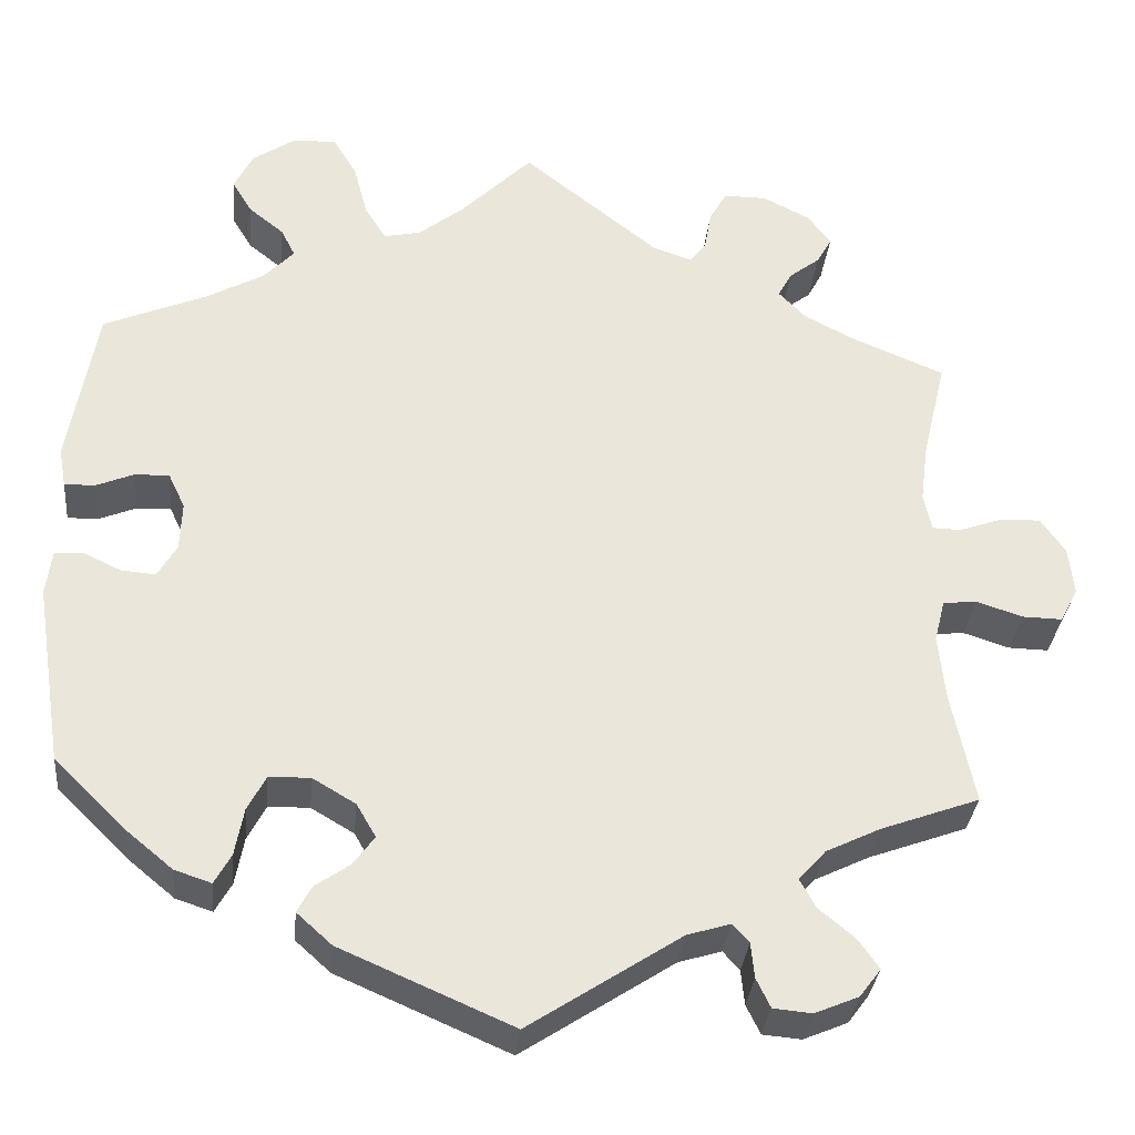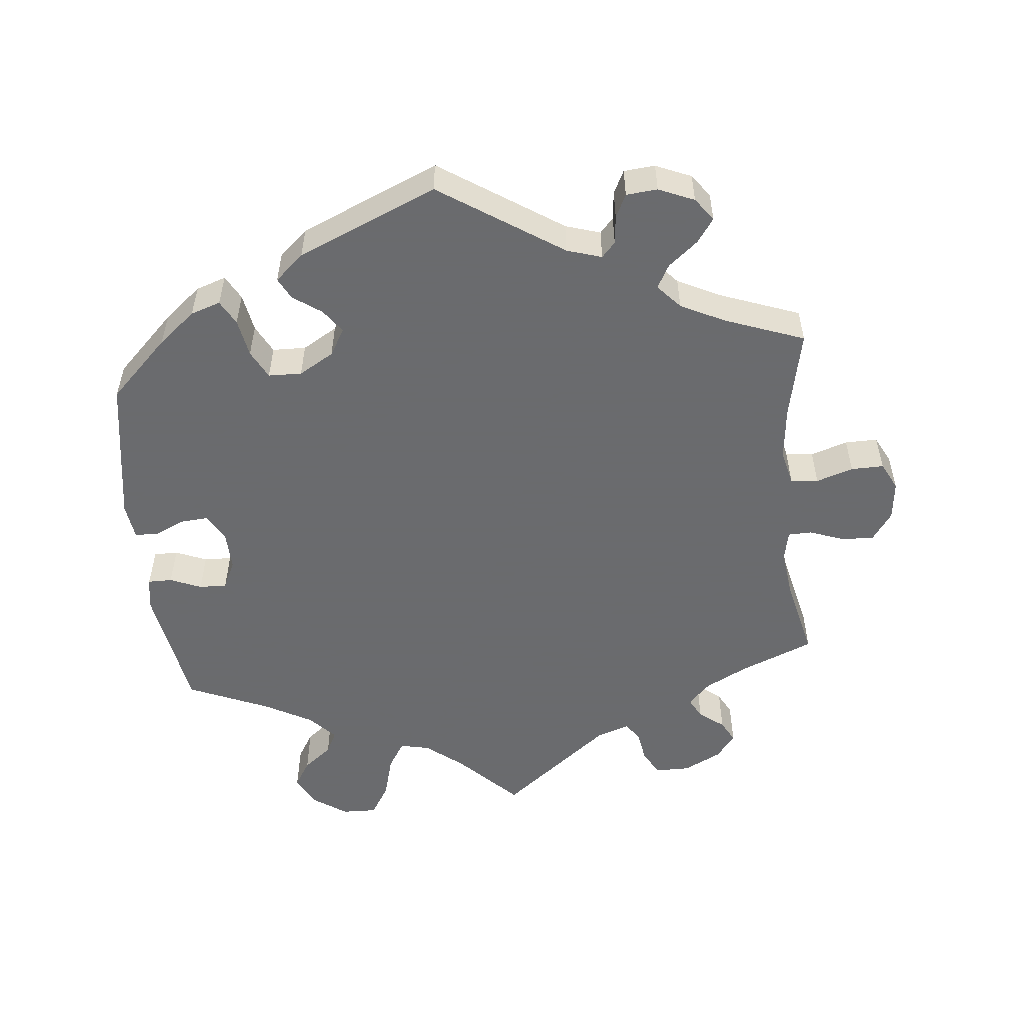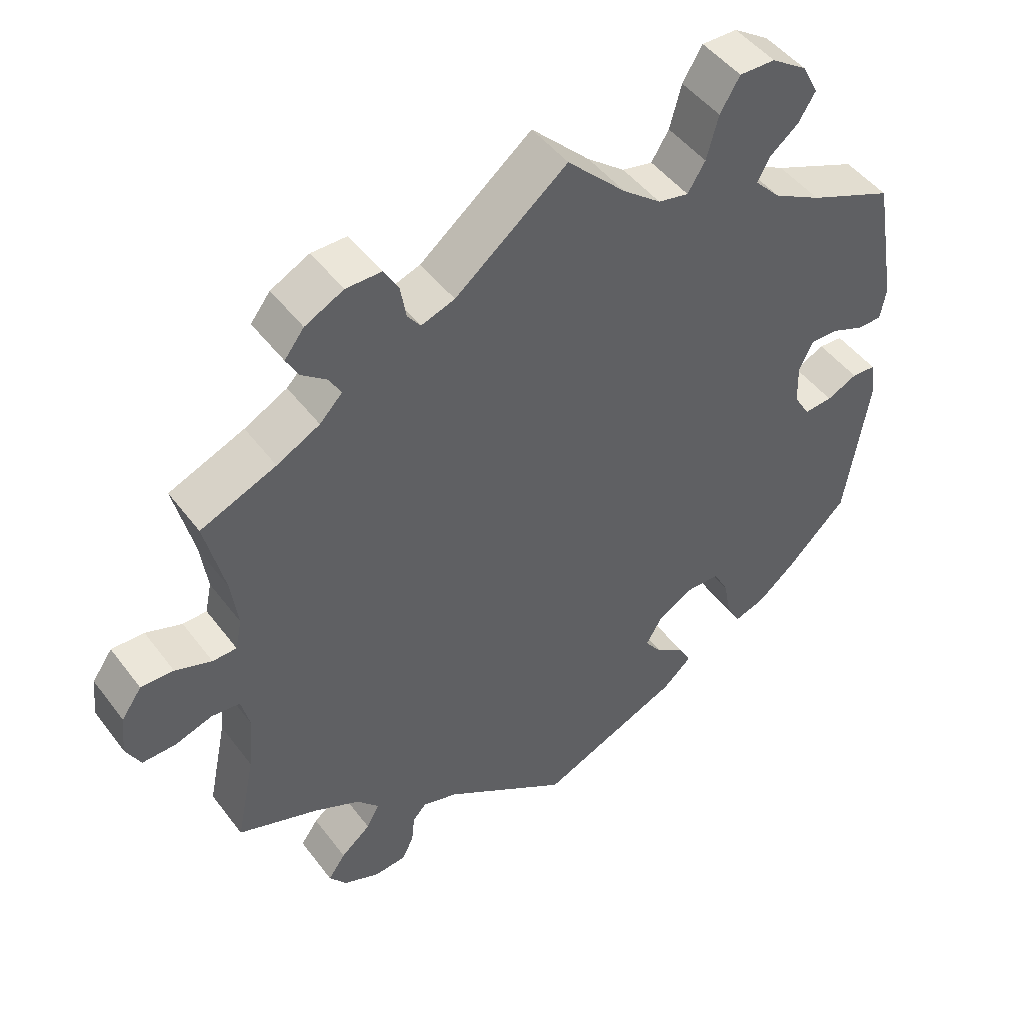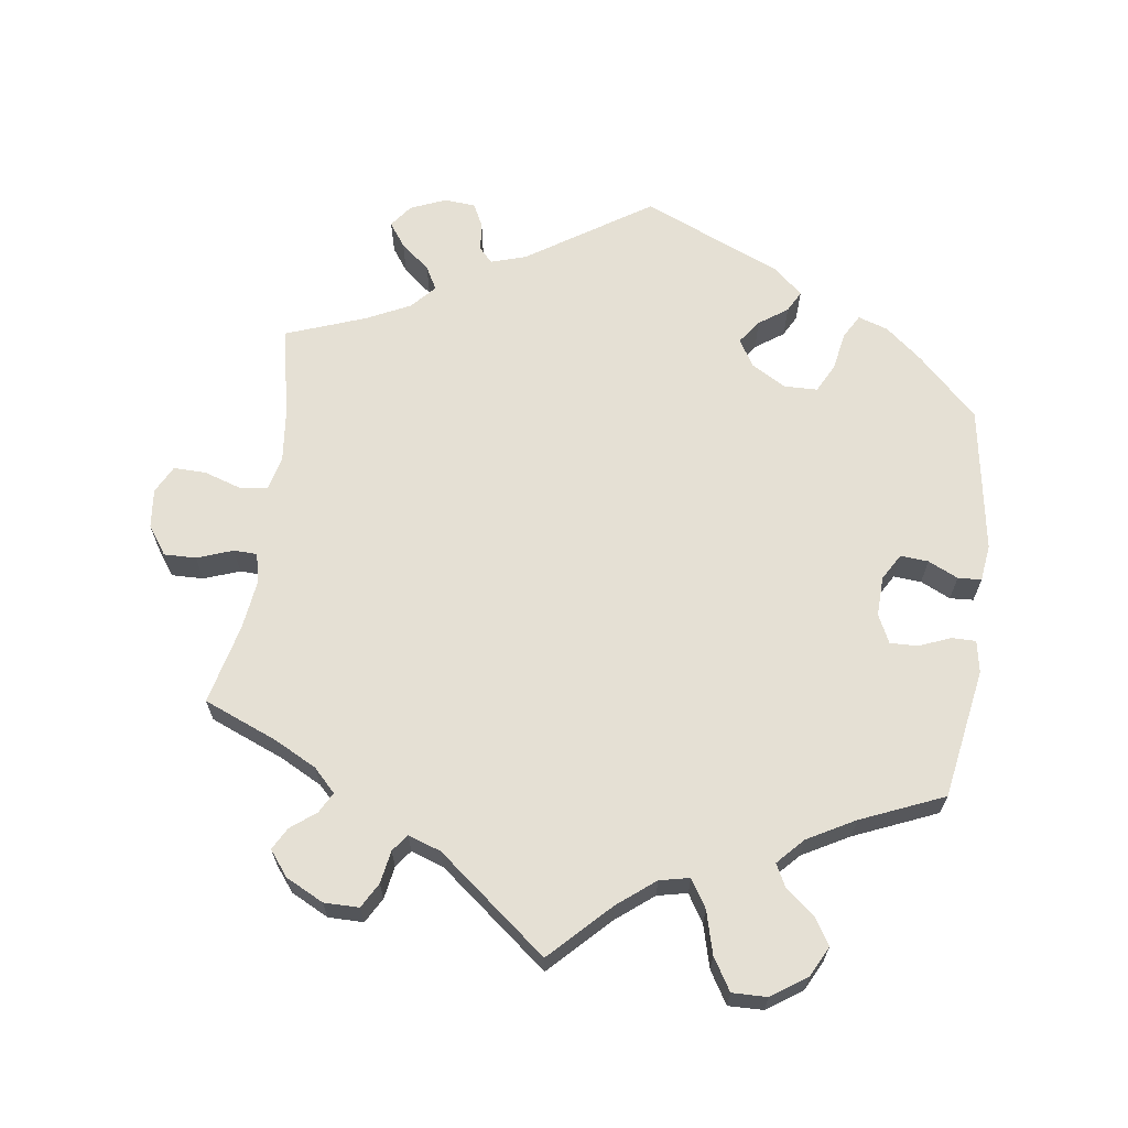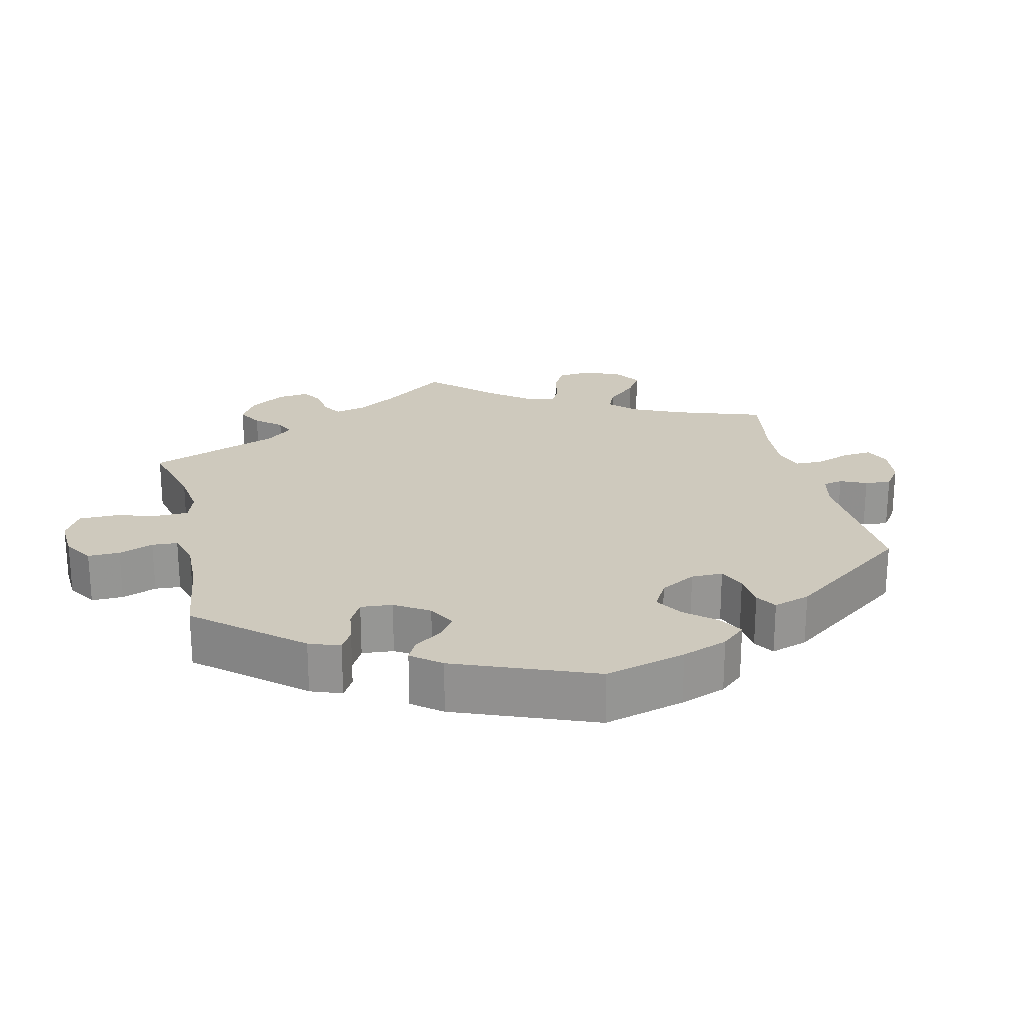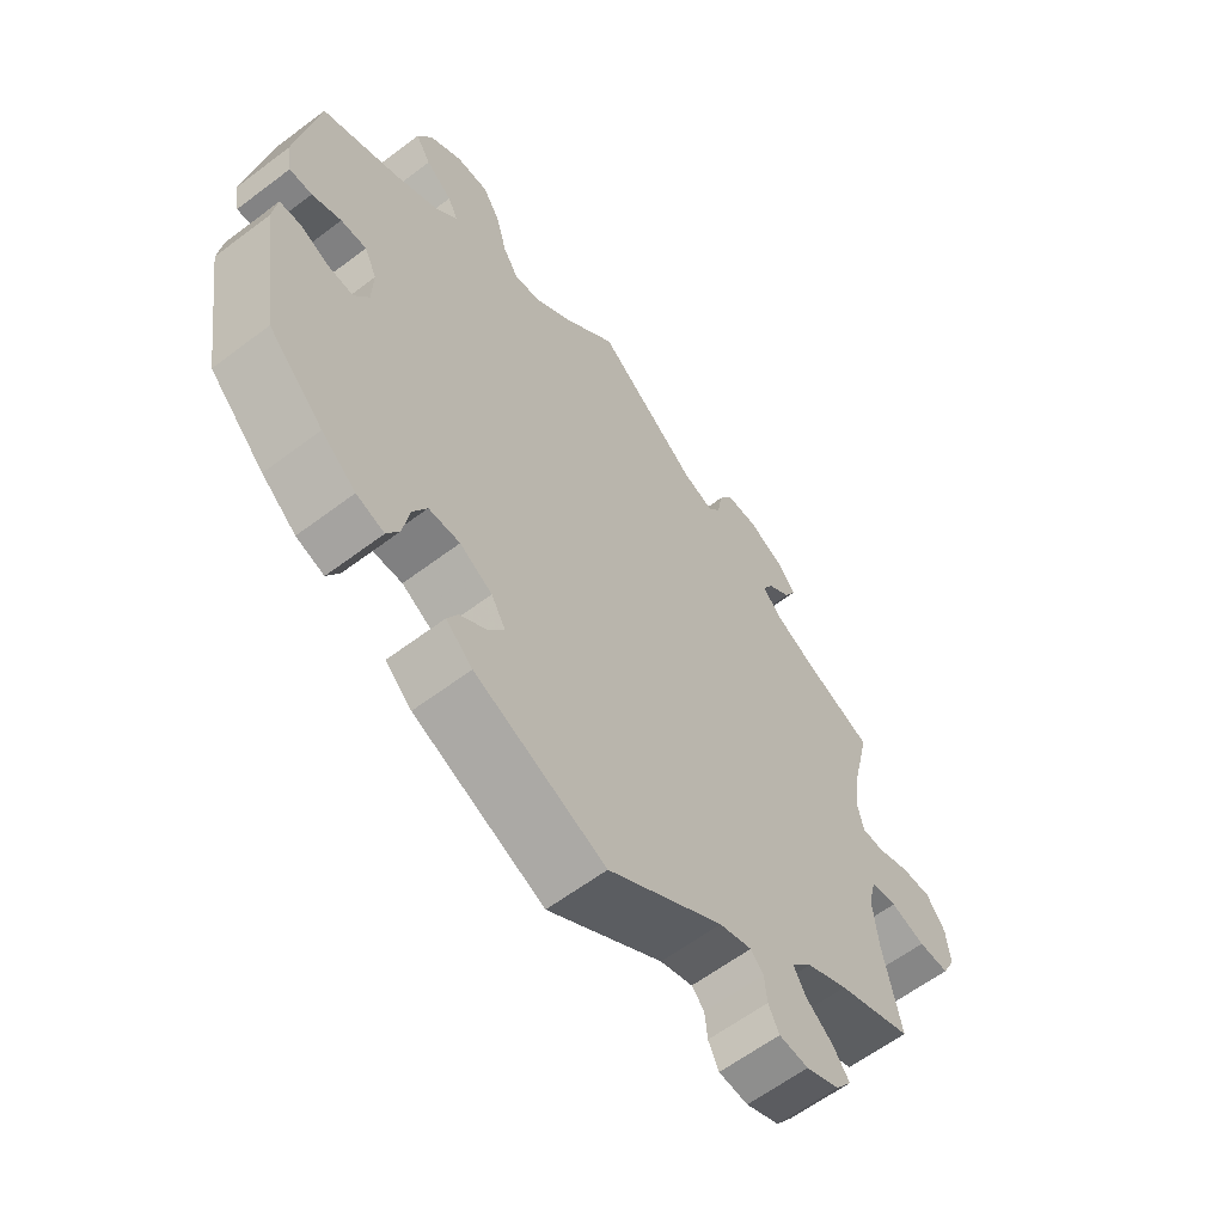
<metadata>
{"format":"obj","ext":"obj","renderer":"f3d","projection":"perspective","resolution":1024,"background":"white","views":[{"elev":-32.2,"azim":174.5,"up":"+Z"},{"elev":-53.3,"azim":-174.5,"up":"+Y"},{"elev":47.5,"azim":-35.1,"up":"+Z"},{"elev":65.4,"azim":7.7,"up":"+Y"},{"elev":22.7,"azim":107.1,"up":"+Y"},{"elev":-61.1,"azim":127.6,"up":"+Z"}]}
</metadata>
<code>
v 0.532 0.07 0.107
v 0.524 0.07 0.062
v 0.49 0.07 0.062
v 0.446 0.07 0.08
v 0.407 0.07 0.081
v 0.388 0.07 0.041
v 0.39 0.07 -0.015
v 0.412 0.07 -0.052
v 0.451 0.07 -0.049
v 0.493 0.07 -0.029
v 0.526 0.07 -0.031
v 0.533 0.07 -0.082
v 0.501 0.07 -0.288
v 0.418 0.07 -0.37
v 0.366 0.07 -0.413
v 0.324 0.07 -0.427
v 0.305 0.07 -0.393
v 0.295 0.07 -0.339
v 0.274 0.07 -0.299
v 0.227 0.07 -0.298
v 0.178 0.07 -0.327
v 0.156 0.07 -0.365
v 0.18 0.07 -0.398
v 0.22 0.07 -0.426
v 0.236 0.07 -0.456
v 0.196 0.07 -0.492
v 0 0.07 -0.577
v -0.173 0.07 -0.464
v -0.222 0.07 -0.449
v -0.241 0.07 -0.47
v -0.245 0.07 -0.51
v -0.261 0.07 -0.543
v -0.305 0.07 -0.547
v -0.355 0.07 -0.526
v -0.379 0.07 -0.494
v -0.355 0.07 -0.46
v -0.314 0.07 -0.426
v -0.296 0.07 -0.393
v -0.327 0.07 -0.359
v -0.389 0.07 -0.329
v -0.501 0.07 -0.288
v -0.475 0.07 -0.162
v -0.467 0.07 -0.086
v -0.479 0.07 -0.037
v -0.518 0.07 -0.033
v -0.57 0.07 -0.05
v -0.616 0.07 -0.051
v -0.636 0.07 -0.012
v -0.63 0.07 0.043
v -0.602 0.07 0.083
v -0.557 0.07 0.082
v -0.507 0.07 0.064
v -0.474 0.07 0.065
v -0.465 0.07 0.108
v -0.474 0.07 0.176
v -0.501 0.07 0.289
v -0.397 0.07 0.332
v -0.338 0.07 0.363
v -0.307 0.07 0.395
v -0.323 0.07 0.424
v -0.358 0.07 0.451
v -0.375 0.07 0.482
v -0.348 0.07 0.517
v -0.295 0.07 0.544
v -0.246 0.07 0.544
v -0.226 0.07 0.509
v -0.218 0.07 0.463
v -0.2 0.07 0.439
v -0.154 0.07 0.455
v 0 0.07 0.578
v 0.081 0.07 0.497
v 0.133 0.07 0.456
v 0.175 0.07 0.447
v 0.199 0.07 0.486
v 0.215 0.07 0.546
v 0.242 0.07 0.591
v 0.291 0.07 0.59
v 0.34 0.07 0.557
v 0.362 0.07 0.514
v 0.339 0.07 0.476
v 0.299 0.07 0.444
v 0.283 0.07 0.412
v 0.318 0.07 0.375
v 0.384 0.07 0.339
v 0.5 0.07 0.29
v 0.532 0 0.107
v 0.524 0 0.062
v 0.49 0 0.062
v 0.446 0 0.08
v 0.407 0 0.081
v 0.388 0 0.041
v 0.39 0 -0.015
v 0.412 0 -0.052
v 0.451 0 -0.049
v 0.493 0 -0.029
v 0.526 0 -0.031
v 0.533 0 -0.082
v 0.501 0 -0.288
v 0.418 0 -0.37
v 0.366 0 -0.413
v 0.324 0 -0.427
v 0.305 0 -0.393
v 0.295 0 -0.339
v 0.274 0 -0.299
v 0.227 0 -0.298
v 0.178 0 -0.327
v 0.156 0 -0.365
v 0.18 0 -0.398
v 0.22 0 -0.426
v 0.236 0 -0.456
v 0.196 0 -0.492
v 0 0 -0.577
v -0.173 0 -0.464
v -0.222 0 -0.449
v -0.241 0 -0.47
v -0.245 0 -0.51
v -0.261 0 -0.543
v -0.305 0 -0.547
v -0.355 0 -0.526
v -0.379 0 -0.494
v -0.355 0 -0.46
v -0.314 0 -0.426
v -0.296 0 -0.393
v -0.327 0 -0.359
v -0.389 0 -0.329
v -0.501 0 -0.288
v -0.475 0 -0.162
v -0.467 0 -0.086
v -0.479 0 -0.037
v -0.518 0 -0.033
v -0.57 0 -0.05
v -0.616 0 -0.051
v -0.636 0 -0.012
v -0.63 0 0.043
v -0.602 0 0.083
v -0.557 0 0.082
v -0.507 0 0.064
v -0.474 0 0.065
v -0.465 0 0.108
v -0.474 0 0.176
v -0.501 0 0.289
v -0.397 0 0.332
v -0.338 0 0.363
v -0.307 0 0.395
v -0.323 0 0.424
v -0.358 0 0.451
v -0.375 0 0.482
v -0.348 0 0.517
v -0.295 0 0.544
v -0.246 0 0.544
v -0.226 0 0.509
v -0.218 0 0.463
v -0.2 0 0.439
v -0.154 0 0.455
v 0 0 0.578
v 0.081 0 0.497
v 0.133 0 0.456
v 0.175 0 0.447
v 0.199 0 0.486
v 0.215 0 0.546
v 0.242 0 0.591
v 0.291 0 0.59
v 0.34 0 0.557
v 0.362 0 0.514
v 0.339 0 0.476
v 0.299 0 0.444
v 0.283 0 0.412
v 0.318 0 0.375
v 0.384 0 0.339
v 0.5 0 0.29
f 84 85 1 2
f 83 84 2 3
f 82 83 3 4
f 78 79 80 81
f 78 81 82
f 77 78 82
f 74 75 76 77
f 73 74 77 82
f 72 73 82 4
f 69 70 71
f 68 69 71 72
f 64 65 66 67
f 64 67 68
f 63 64 68
f 60 61 62 63
f 59 60 63 68
f 58 59 68 72
f 55 56 57
f 54 55 57 58
f 53 54 58 72
f 49 50 51 52
f 49 52 53
f 48 49 53
f 45 46 47 48
f 44 45 48 53
f 43 44 53 72
f 40 41 42
f 39 40 42 43
f 38 39 43 72
f 34 35 36 37
f 34 37 38
f 30 31 32 33
f 30 33 34 38
f 25 26 27 28
f 23 24 25 28
f 22 23 28 29
f 21 22 29
f 20 21 29
f 15 16 17 18
f 15 18 19
f 14 15 19
f 13 14 19
f 12 13 19 20
f 9 10 11 12
f 8 9 12 20
f 72 4 5
f 72 5 6
f 29 30 38 72
f 29 72 6 7
f 7 8 20 29
f 87 86 170 169
f 88 87 169 168
f 89 88 168 167
f 166 165 164 163
f 167 166 163
f 167 163 162
f 162 161 160 159
f 167 162 159 158
f 89 167 158 157
f 156 155 154
f 157 156 154 153
f 152 151 150 149
f 153 152 149
f 153 149 148
f 148 147 146 145
f 153 148 145 144
f 157 153 144 143
f 142 141 140
f 143 142 140 139
f 157 143 139 138
f 137 136 135 134
f 138 137 134
f 138 134 133
f 133 132 131 130
f 138 133 130 129
f 157 138 129 128
f 127 126 125
f 128 127 125 124
f 157 128 124 123
f 122 121 120 119
f 123 122 119
f 118 117 116 115
f 123 119 118 115
f 113 112 111 110
f 113 110 109 108
f 114 113 108 107
f 114 107 106
f 114 106 105
f 103 102 101 100
f 104 103 100
f 104 100 99
f 104 99 98
f 105 104 98 97
f 97 96 95 94
f 105 97 94 93
f 90 89 157
f 91 90 157
f 157 123 115 114
f 92 91 157 114
f 114 105 93 92
f 1 86 87 2
f 2 87 88 3
f 3 88 89 4
f 4 89 90 5
f 5 90 91 6
f 6 91 92 7
f 7 92 93 8
f 8 93 94 9
f 9 94 95 10
f 10 95 96 11
f 11 96 97 12
f 12 97 98 13
f 13 98 99 14
f 14 99 100 15
f 15 100 101 16
f 16 101 102 17
f 17 102 103 18
f 18 103 104 19
f 19 104 105 20
f 20 105 106 21
f 21 106 107 22
f 22 107 108 23
f 23 108 109 24
f 24 109 110 25
f 25 110 111 26
f 26 111 112 27
f 27 112 113 28
f 28 113 114 29
f 29 114 115 30
f 30 115 116 31
f 31 116 117 32
f 32 117 118 33
f 33 118 119 34
f 34 119 120 35
f 35 120 121 36
f 36 121 122 37
f 37 122 123 38
f 38 123 124 39
f 39 124 125 40
f 40 125 126 41
f 41 126 127 42
f 42 127 128 43
f 43 128 129 44
f 44 129 130 45
f 45 130 131 46
f 46 131 132 47
f 47 132 133 48
f 48 133 134 49
f 49 134 135 50
f 50 135 136 51
f 51 136 137 52
f 52 137 138 53
f 53 138 139 54
f 54 139 140 55
f 55 140 141 56
f 56 141 142 57
f 57 142 143 58
f 58 143 144 59
f 59 144 145 60
f 60 145 146 61
f 61 146 147 62
f 62 147 148 63
f 63 148 149 64
f 64 149 150 65
f 65 150 151 66
f 66 151 152 67
f 67 152 153 68
f 68 153 154 69
f 69 154 155 70
f 70 155 156 71
f 71 156 157 72
f 72 157 158 73
f 73 158 159 74
f 74 159 160 75
f 75 160 161 76
f 76 161 162 77
f 77 162 163 78
f 78 163 164 79
f 79 164 165 80
f 80 165 166 81
f 81 166 167 82
f 82 167 168 83
f 83 168 169 84
f 84 169 170 85
f 85 170 86 1

</code>
